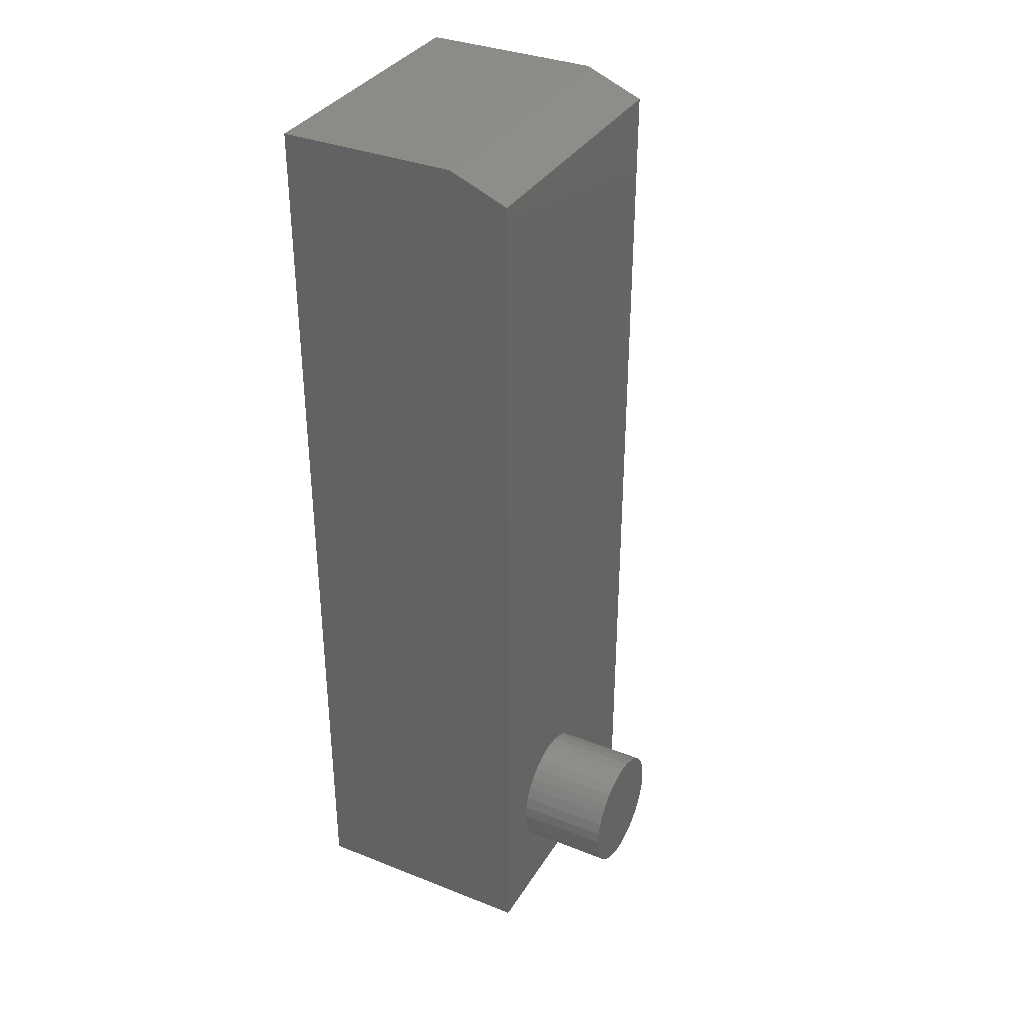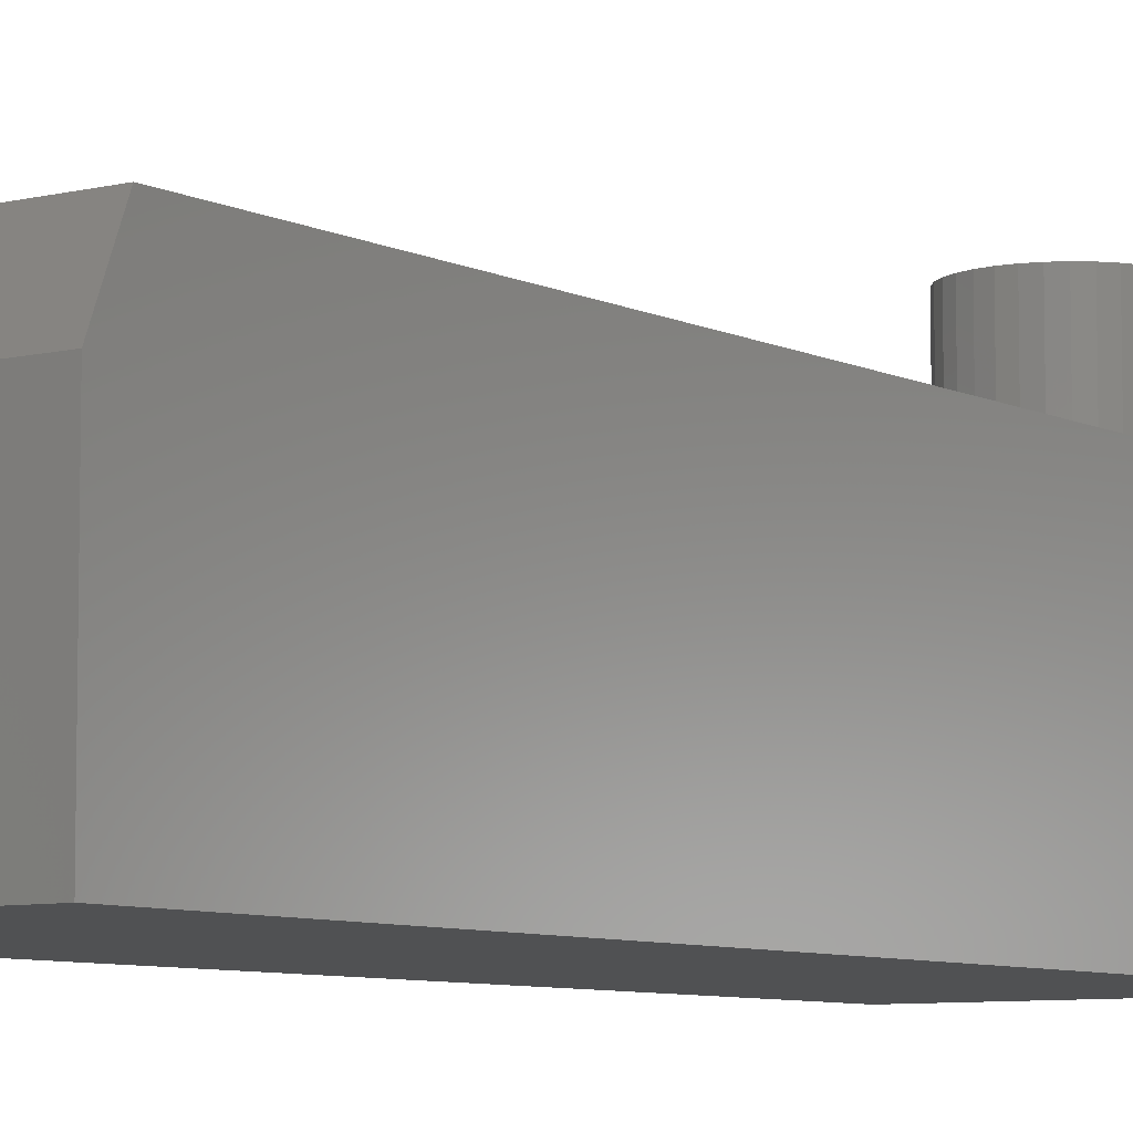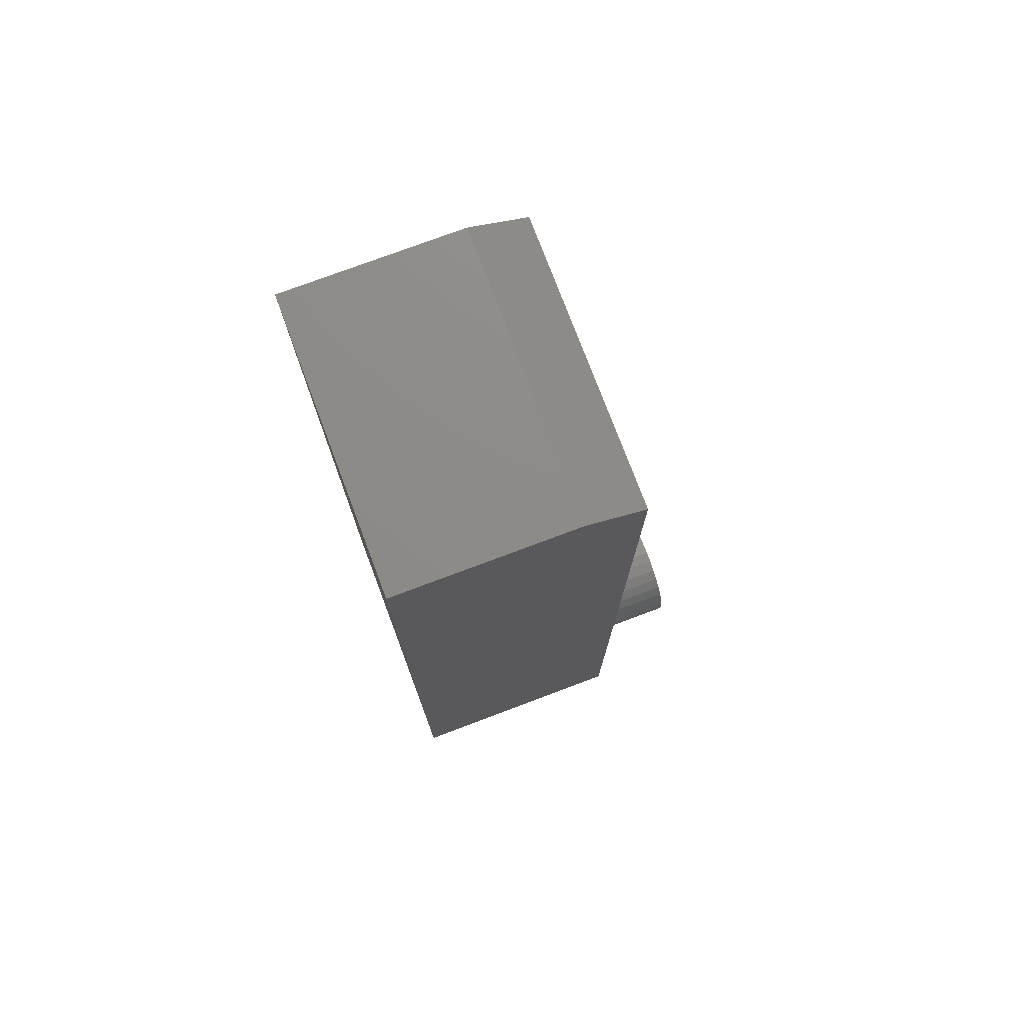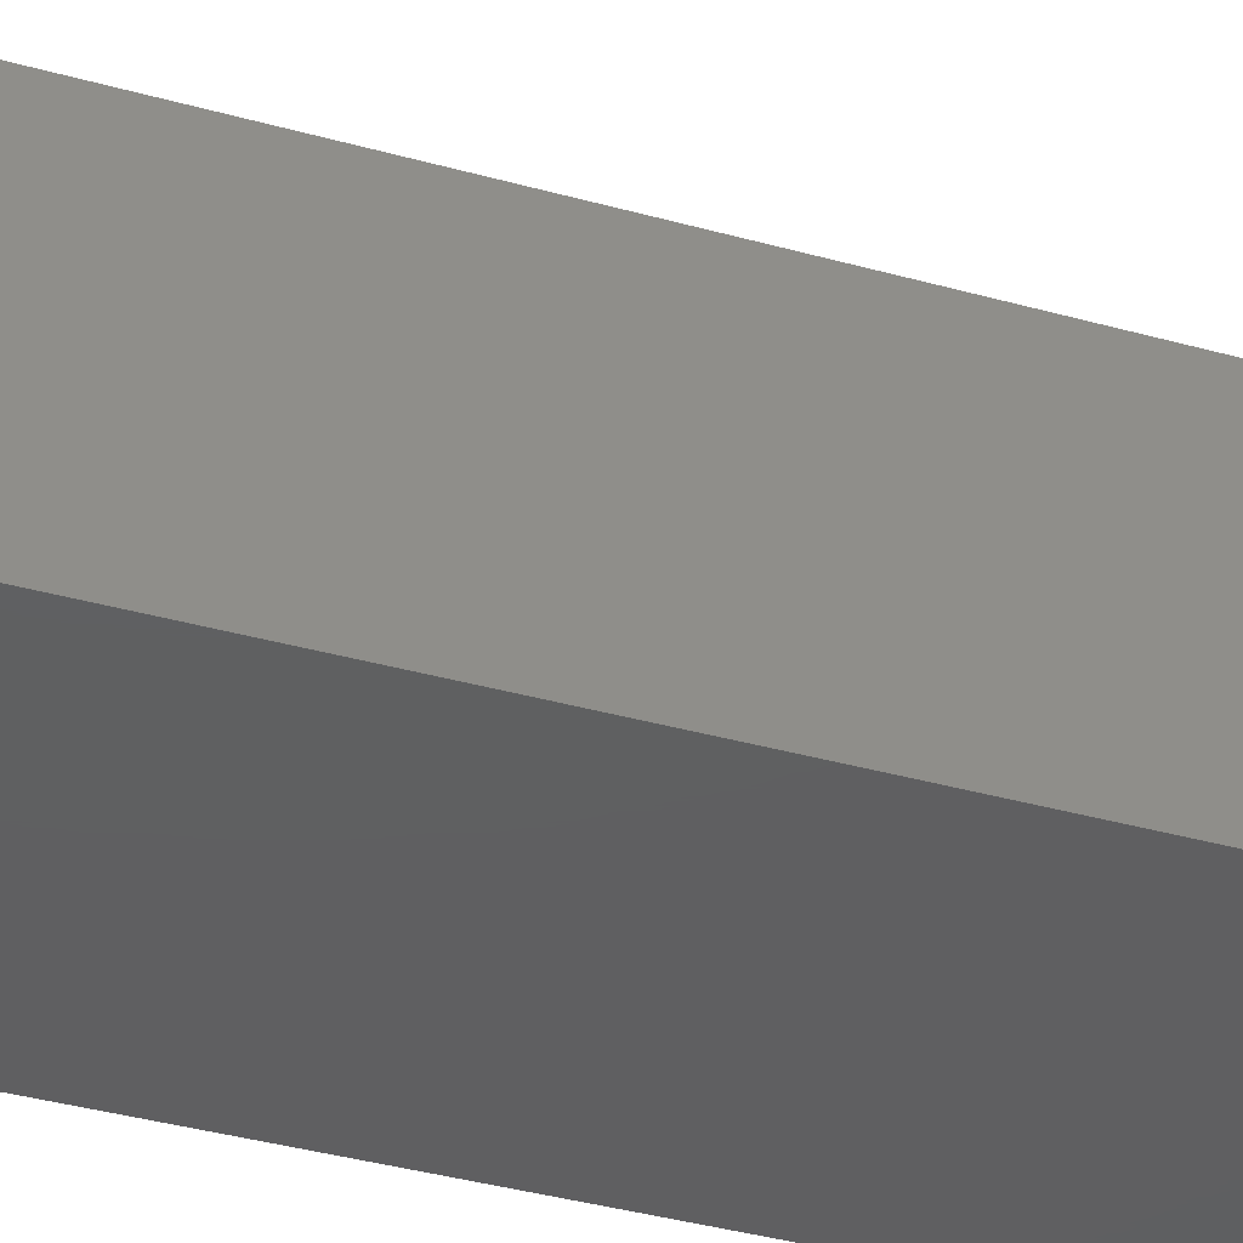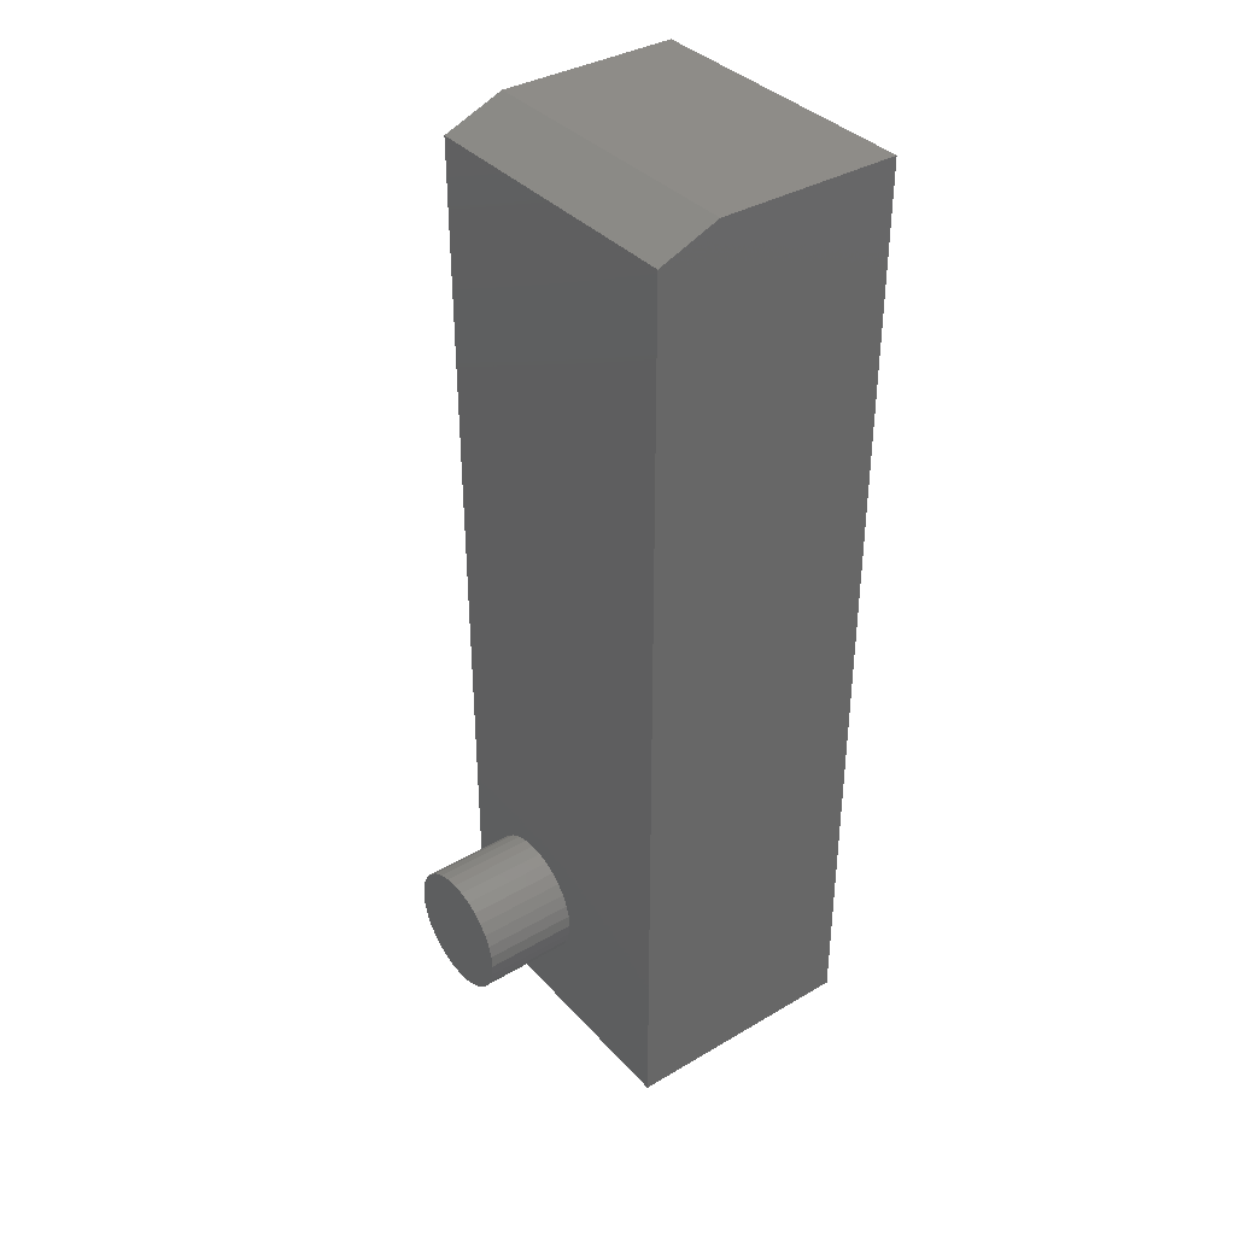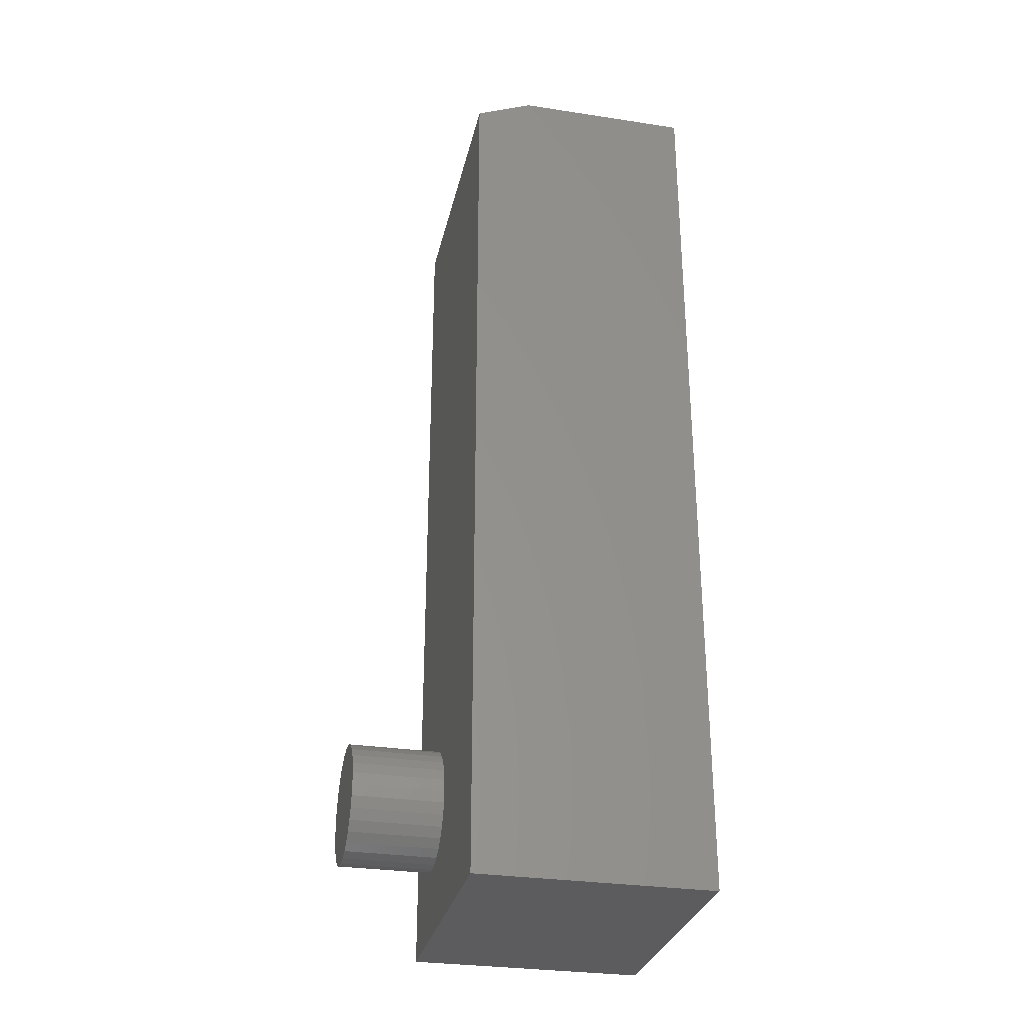
<metadata>
{"format":"stl","ext":"stl","renderer":"f3d","projection":"perspective","resolution":1024,"background":"white","views":[{"elev":34.9,"azim":-62.3,"up":"+Y"},{"elev":-7.2,"azim":-144.4,"up":"+Z"},{"elev":75.8,"azim":-110.6,"up":"+Y"},{"elev":-39.3,"azim":-109.1,"up":"+Z"},{"elev":37.4,"azim":53.2,"up":"+Y"},{"elev":-30.1,"azim":77.5,"up":"+Y"}]}
</metadata>
<code>
# stl→obj: 74 verts, 140 faces
v -0.1237 -0.4501 0.4531
v -0.08519 -0.4501 0.4531
v -0.1044 -0.4482 0.4531
v -0.1422 -0.4557 0.4531
v -0.06668 -0.4557 0.4531
v -0.1593 -0.4648 0.4531
v -0.04961 -0.4648 0.4531
v -0.04961 -0.6289 0.4531
v -0.1422 -0.638 0.4531
v -0.06668 -0.638 0.4531
v -0.1237 -0.6437 0.4531
v -0.08519 -0.6437 0.4531
v -0.1044 -0.6456 0.4531
v -0.03466 -0.4771 0.4531
v -0.1742 -0.4771 0.4531
v -0.02239 -0.492 0.4531
v -0.1865 -0.492 0.4531
v -0.01327 -0.5091 0.4531
v -0.1956 -0.5091 0.4531
v -0.007653 -0.5276 0.4531
v -0.2012 -0.5276 0.4531
v -0.005757 -0.5469 0.4531
v -0.2031 -0.5469 0.4531
v -0.007653 -0.5661 0.4531
v -0.2012 -0.5661 0.4531
v -0.01327 -0.5846 0.4531
v -0.1956 -0.5846 0.4531
v -0.02239 -0.6017 0.4531
v -0.1865 -0.6017 0.4531
v -0.03466 -0.6167 0.4531
v -0.1742 -0.6167 0.4531
v -0.1593 -0.6289 0.4531
v -0.1044 -0.4482 0.3047
v -0.08519 -0.4501 0.3047
v -0.1237 -0.4501 0.3047
v -0.1422 -0.4557 0.3047
v -0.06668 -0.4557 0.3047
v -0.1593 -0.4648 0.3047
v -0.04961 -0.4648 0.3047
v -0.06668 -0.638 0.3047
v -0.1422 -0.638 0.3047
v -0.04961 -0.6289 0.3047
v -0.1237 -0.6437 0.3047
v -0.08519 -0.6437 0.3047
v -0.1044 -0.6456 0.3047
v -0.1593 -0.6289 0.3047
v -0.1742 -0.6167 0.3047
v -0.03466 -0.6167 0.3047
v -0.1865 -0.6017 0.3047
v -0.02239 -0.6017 0.3047
v -0.1956 -0.5846 0.3047
v -0.01327 -0.5846 0.3047
v -0.2012 -0.5661 0.3047
v -0.007653 -0.5661 0.3047
v -0.2031 -0.5469 0.3047
v -0.005757 -0.5469 0.3047
v -0.2012 -0.5276 0.3047
v -0.007653 -0.5276 0.3047
v -0.1956 -0.5091 0.3047
v -0.01327 -0.5091 0.3047
v -0.1865 -0.492 0.3047
v -0.02239 -0.492 0.3047
v -0.1742 -0.4771 0.3047
v -0.03466 -0.4771 0.3047
v -0.2656 0.75 -0.07812
v -0.2656 0.75 0.2066
v 0.1953 0.75 -0.07812
v 0.1953 0.75 0.2066
v -0.2656 -0.75 -0.07812
v -0.2656 -0.75 0.3003
v -0.2656 0.7109 0.3003
v 0.1953 0.7109 0.3003
v 0.1953 -0.75 0.3003
v 0.1953 -0.75 -0.07812
f 1 2 3
f 2 1 4
f 2 4 5
f 5 4 6
f 5 6 7
f 8 9 10
f 10 9 11
f 10 11 12
f 12 11 13
f 7 6 14
f 14 6 15
f 14 15 16
f 16 15 17
f 16 17 18
f 18 17 19
f 18 19 20
f 20 19 21
f 20 21 22
f 22 21 23
f 22 23 24
f 24 23 25
f 24 25 26
f 26 25 27
f 26 27 28
f 28 27 29
f 28 29 30
f 30 29 31
f 30 31 8
f 8 31 32
f 8 32 9
f 33 34 35
f 36 35 34
f 37 36 34
f 38 36 37
f 39 38 37
f 40 41 42
f 43 41 40
f 44 43 40
f 45 43 44
f 41 46 42
f 42 46 47
f 42 47 48
f 48 47 49
f 48 49 50
f 50 49 51
f 50 51 52
f 52 51 53
f 52 53 54
f 54 53 55
f 54 55 56
f 56 55 57
f 56 57 58
f 58 57 59
f 58 59 60
f 60 59 61
f 60 61 62
f 62 61 63
f 62 63 64
f 64 63 38
f 64 38 39
f 56 22 54
f 54 22 24
f 54 24 52
f 52 24 26
f 52 26 50
f 50 26 28
f 50 28 48
f 48 28 30
f 48 30 42
f 42 30 8
f 42 8 40
f 40 8 10
f 40 10 44
f 44 10 12
f 44 12 45
f 45 12 13
f 45 13 43
f 43 13 11
f 43 11 41
f 41 11 9
f 41 9 46
f 46 9 32
f 46 32 47
f 47 32 31
f 47 31 49
f 49 31 29
f 49 29 51
f 51 29 27
f 51 27 53
f 53 27 25
f 53 25 55
f 55 25 23
f 55 23 57
f 57 23 21
f 57 21 59
f 59 21 19
f 59 19 61
f 61 19 17
f 61 17 63
f 63 17 15
f 63 15 38
f 38 15 6
f 38 6 36
f 36 6 4
f 36 4 35
f 35 4 1
f 35 1 33
f 33 1 3
f 33 3 34
f 34 3 2
f 34 2 37
f 37 2 5
f 37 5 39
f 39 5 7
f 39 7 64
f 64 7 14
f 64 14 62
f 62 14 16
f 62 16 60
f 60 16 18
f 60 18 58
f 58 18 20
f 58 20 56
f 56 20 22
f 65 66 67
f 67 66 68
f 69 70 65
f 65 70 71
f 65 71 66
f 72 71 73
f 73 71 70
f 73 74 72
f 72 74 67
f 72 67 68
f 72 68 71
f 71 68 66
f 69 74 70
f 70 74 73
f 65 67 69
f 69 67 74

</code>
